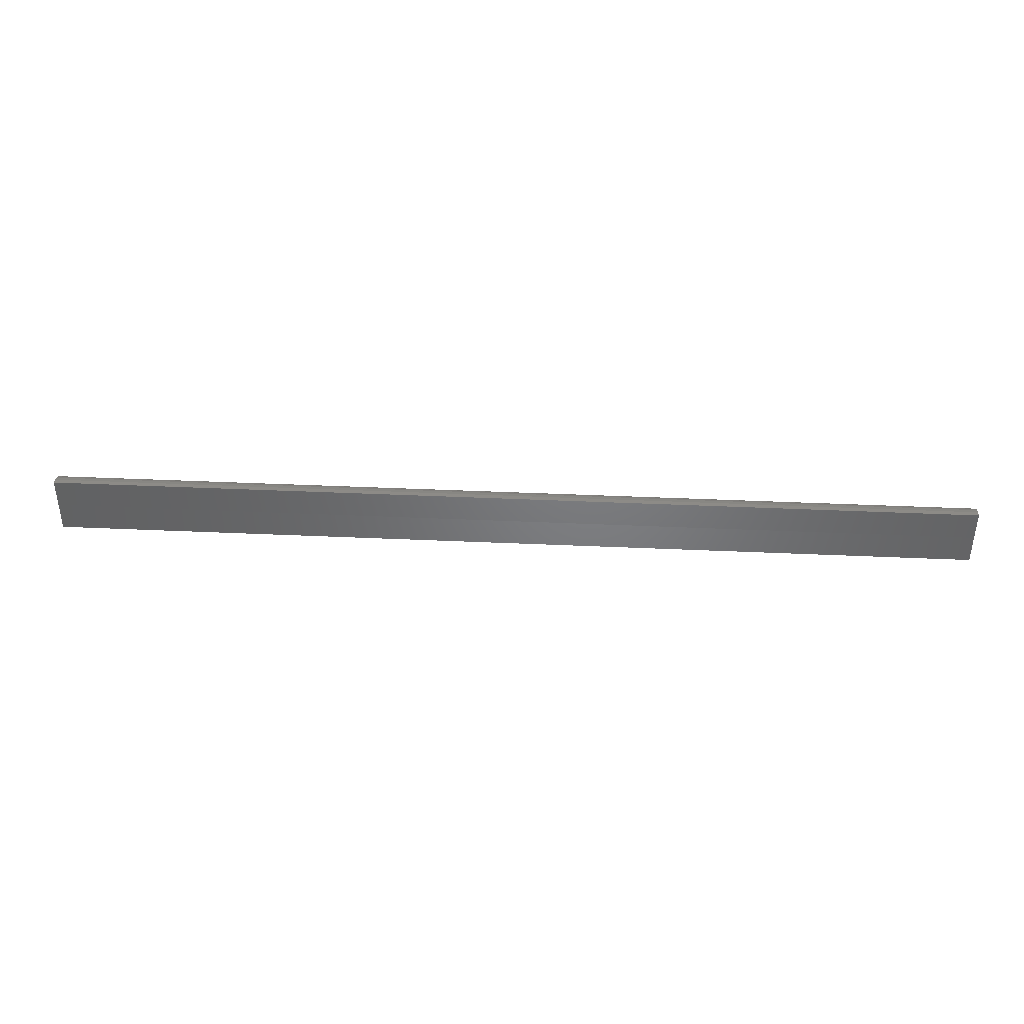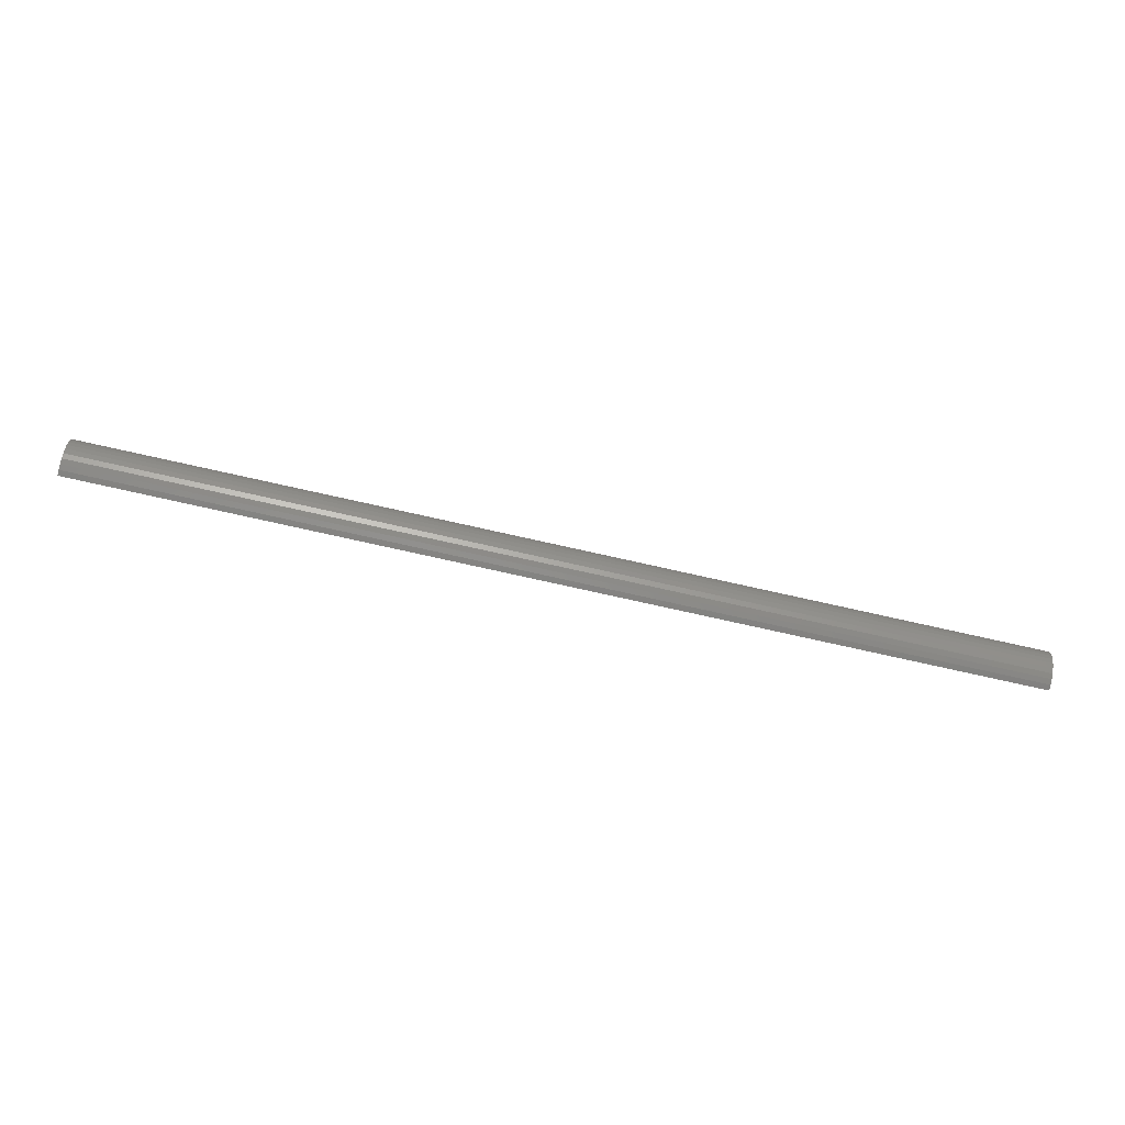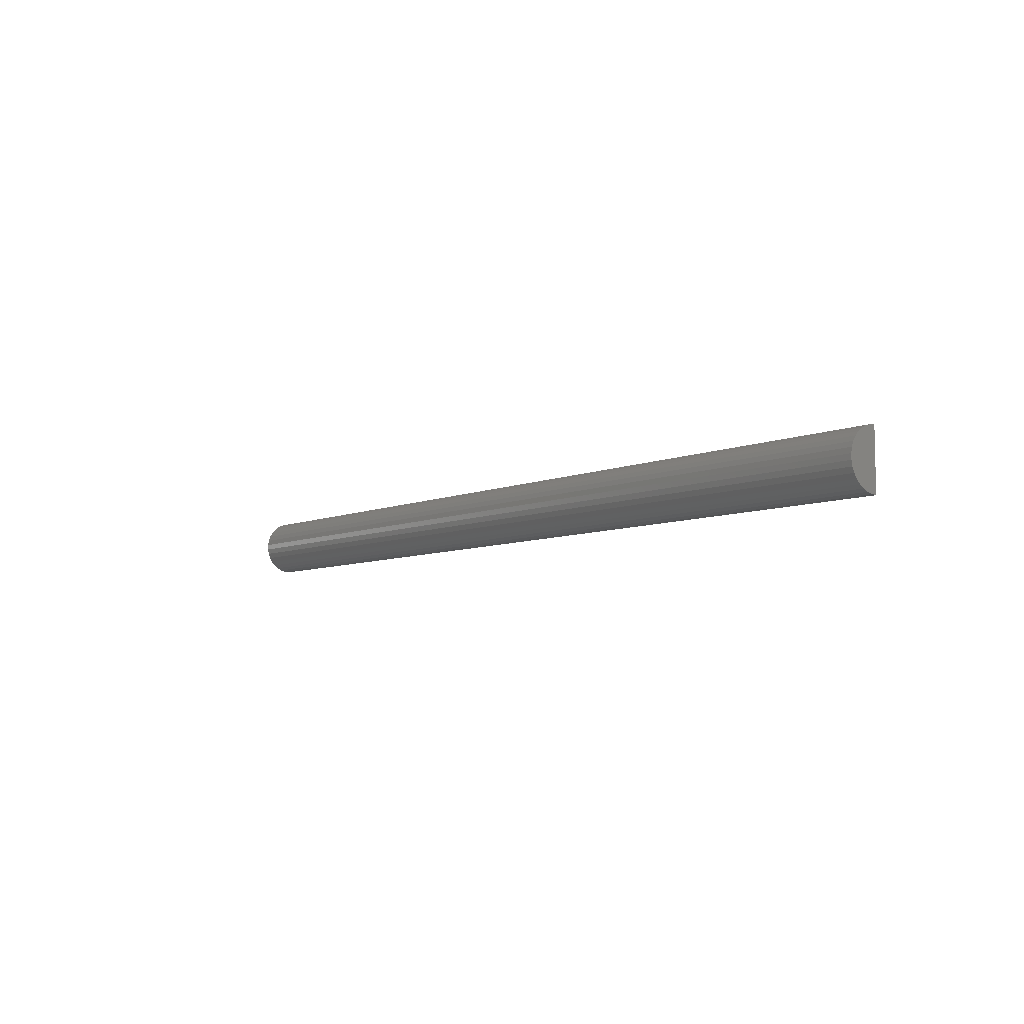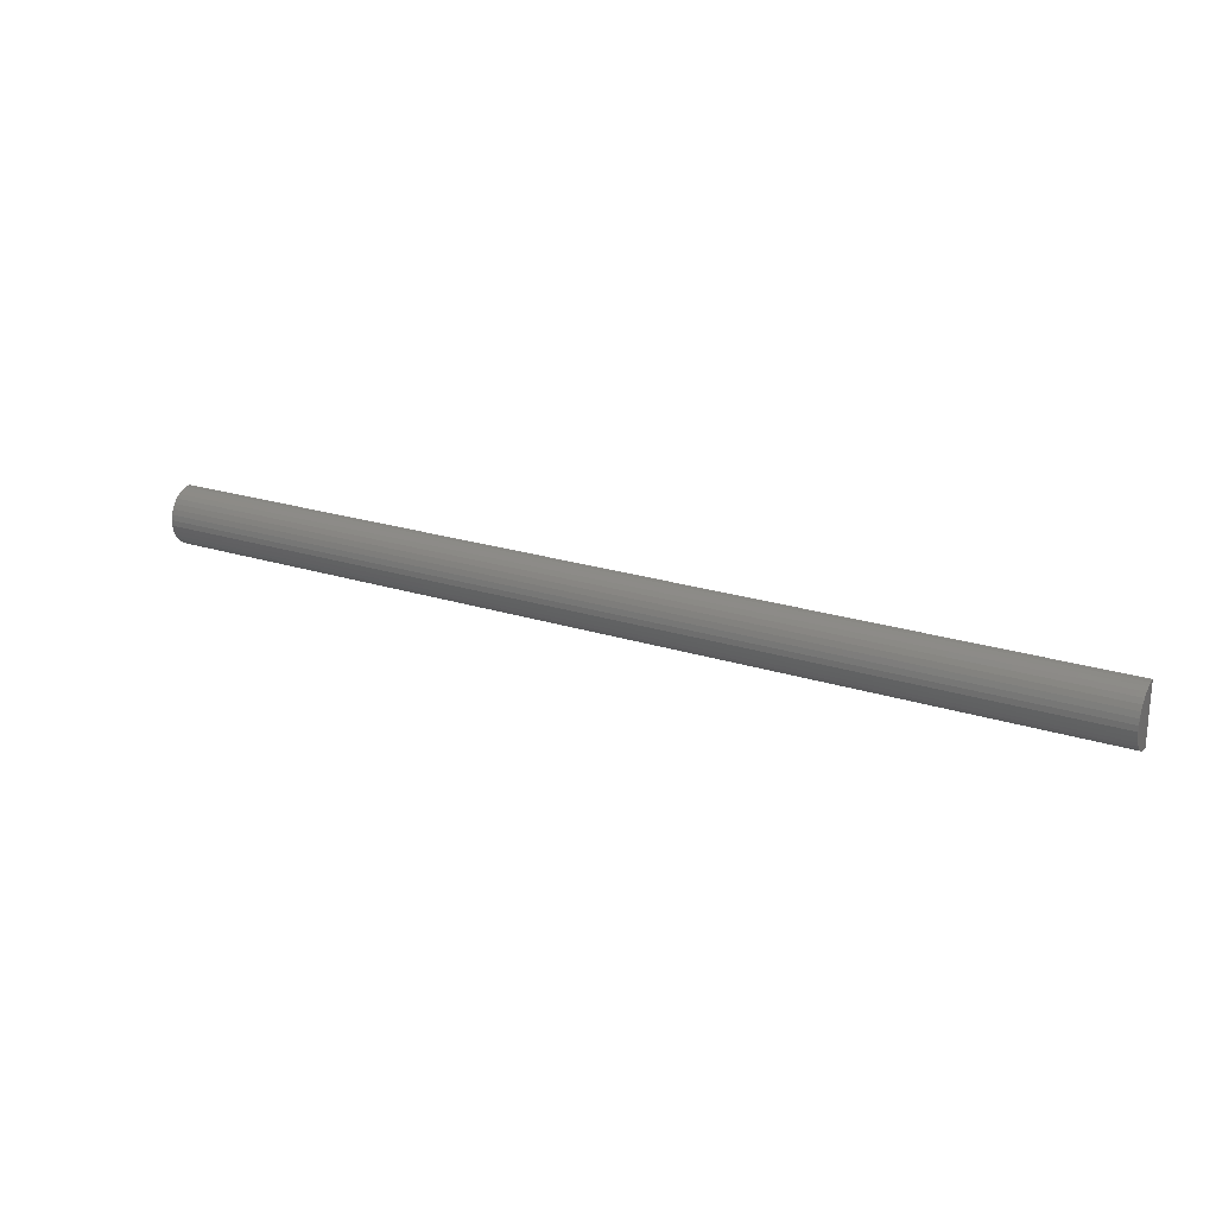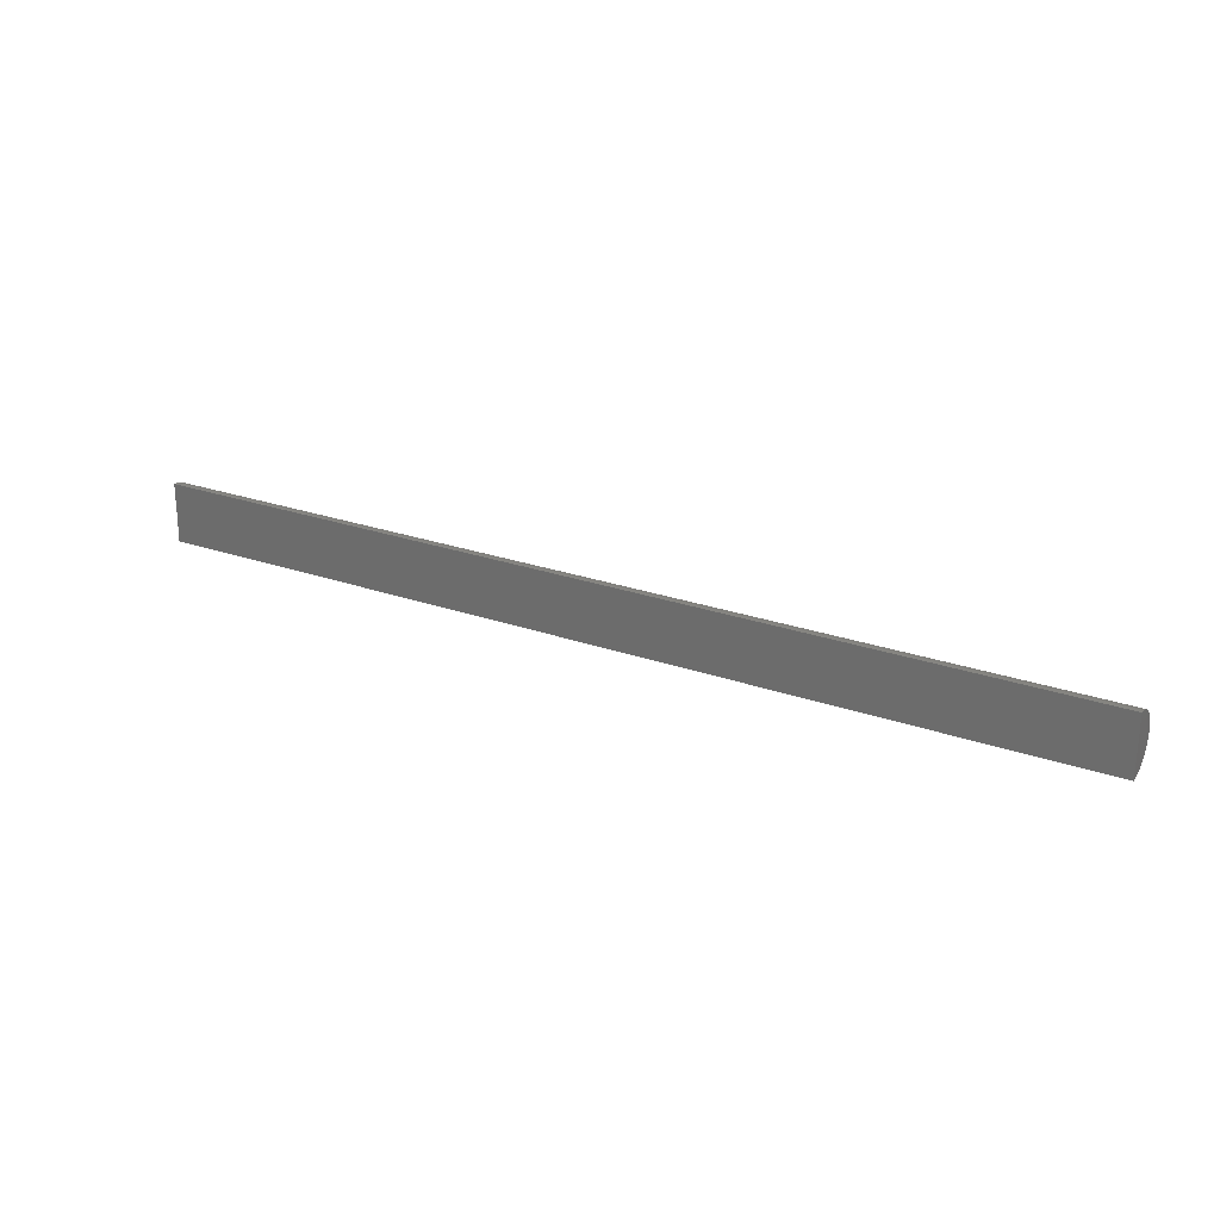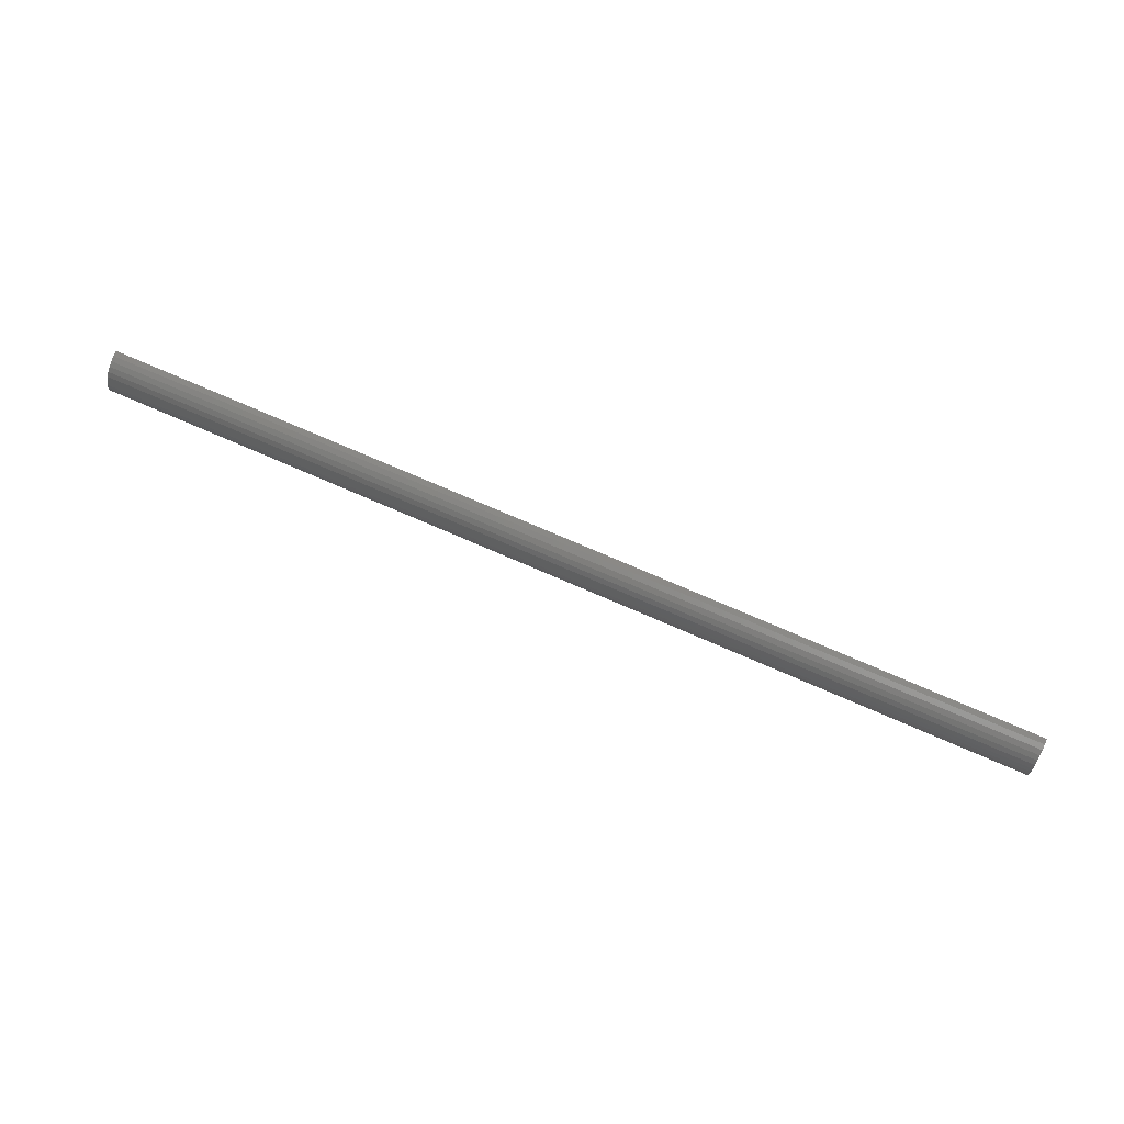
<metadata>
{"format":"stl","ext":"stl","renderer":"f3d","projection":"perspective","resolution":1024,"background":"white","views":[{"elev":40.0,"azim":-176.8,"up":"+Y"},{"elev":-78.5,"azim":-12.5,"up":"+Y"},{"elev":-6.9,"azim":52.0,"up":"+Y"},{"elev":22.7,"azim":28.7,"up":"+Y"},{"elev":25.2,"azim":-150.4,"up":"+Y"},{"elev":74.2,"azim":23.5,"up":"+Y"}]}
</metadata>
<code>
# stl→obj: 38 verts, 72 faces
v 0 0 0
v 0.75 0 0
v 0 -0.02368 -0.0002918
v 0.75 -0.02368 -0.0002918
v 0 0.02368 0
v 0.75 0.02368 0
v 0 0.02328 0.004369
v 0 0.0142 0.01895
v 0 -0.01444 0.01878
v 0 0.01046 0.02125
v 0 -0.01765 0.01579
v 0 0.01746 0.01601
v 0 -0.02026 0.01226
v 0 0.02011 0.01251
v 0 -0.02218 0.008315
v 0 0.02207 0.008588
v 0 -0.02333 0.004082
v 0 -0.01073 0.02112
v 0 -0.006646 0.02273
v 0 -0.002339 0.02357
v 0 0.002049 0.0236
v 0 0.006366 0.02281
v 0.75 -0.02333 0.004082
v 0.75 -0.02218 0.008315
v 0.75 -0.02026 0.01226
v 0.75 -0.01765 0.01579
v 0.75 -0.01444 0.01878
v 0.75 -0.01073 0.02112
v 0.75 -0.006646 0.02273
v 0.75 -0.002339 0.02357
v 0.75 0.002049 0.0236
v 0.75 0.006366 0.02281
v 0.75 0.01046 0.02125
v 0.75 0.0142 0.01895
v 0.75 0.01746 0.01601
v 0.75 0.02011 0.01251
v 0.75 0.02207 0.008588
v 0.75 0.02328 0.004369
f 1 2 3
f 3 2 4
f 1 5 2
f 2 5 6
f 3 7 1
f 7 5 1
f 8 9 10
f 11 9 8
f 12 11 8
f 13 11 12
f 14 13 12
f 15 13 14
f 16 15 14
f 17 15 16
f 7 17 16
f 17 7 3
f 18 19 20
f 18 20 21
f 18 21 22
f 18 22 10
f 18 10 9
f 3 4 17
f 17 4 23
f 17 23 15
f 15 23 24
f 15 24 13
f 13 24 25
f 13 25 11
f 11 25 26
f 11 26 9
f 9 26 27
f 9 27 18
f 18 27 28
f 18 28 19
f 19 28 29
f 19 29 20
f 20 29 30
f 20 30 21
f 21 30 31
f 21 31 22
f 22 31 32
f 22 32 10
f 10 32 33
f 10 33 8
f 8 33 34
f 8 34 12
f 12 34 35
f 12 35 14
f 14 35 36
f 14 36 16
f 16 36 37
f 16 37 7
f 7 37 38
f 7 38 5
f 5 38 6
f 4 38 23
f 4 2 38
f 33 27 34
f 34 27 26
f 34 26 35
f 35 26 25
f 35 25 36
f 36 25 24
f 36 24 37
f 37 24 23
f 37 23 38
f 2 6 38
f 28 27 33
f 28 33 32
f 28 32 31
f 28 31 30
f 28 30 29

</code>
